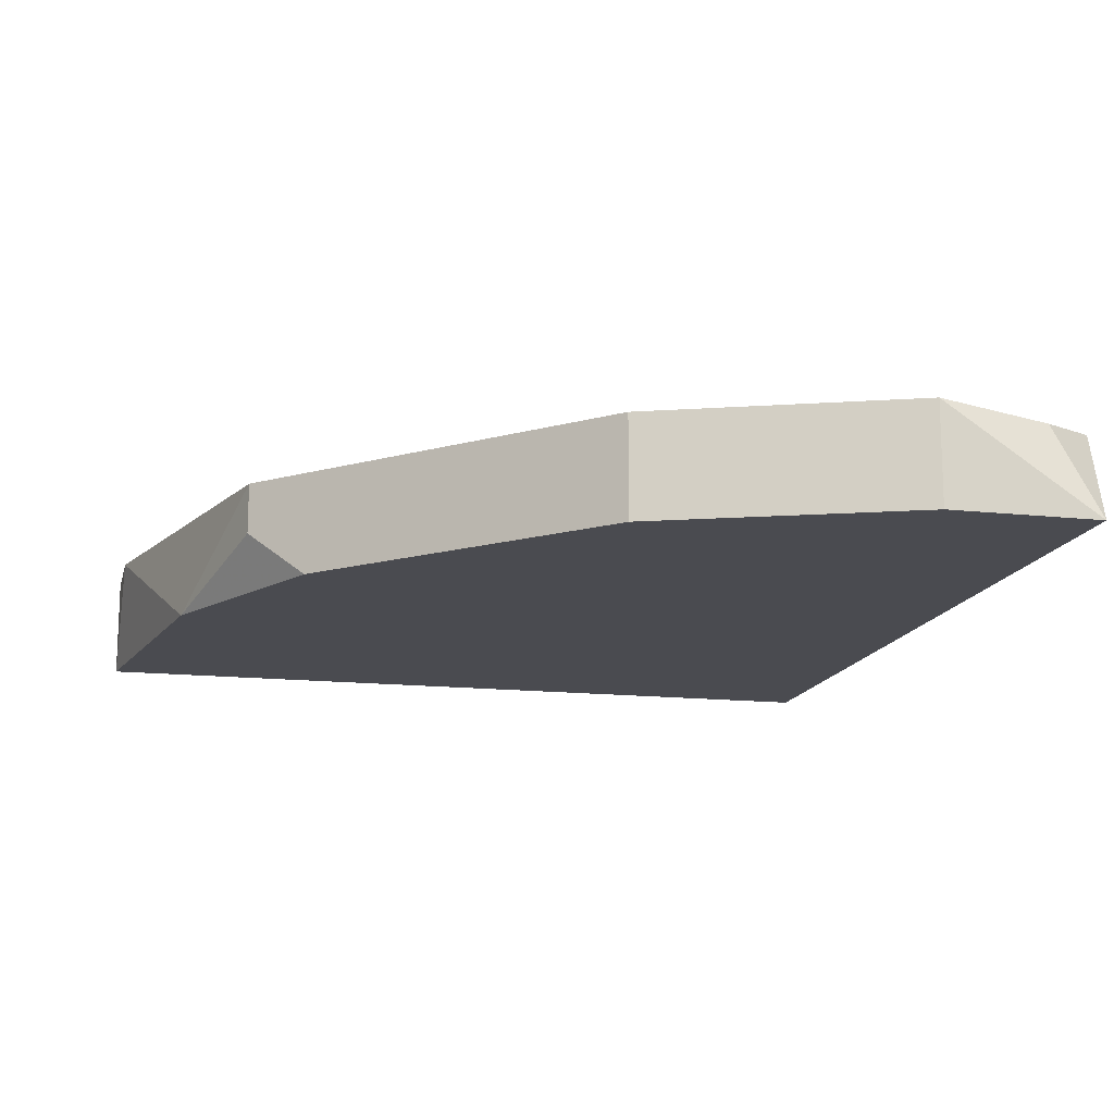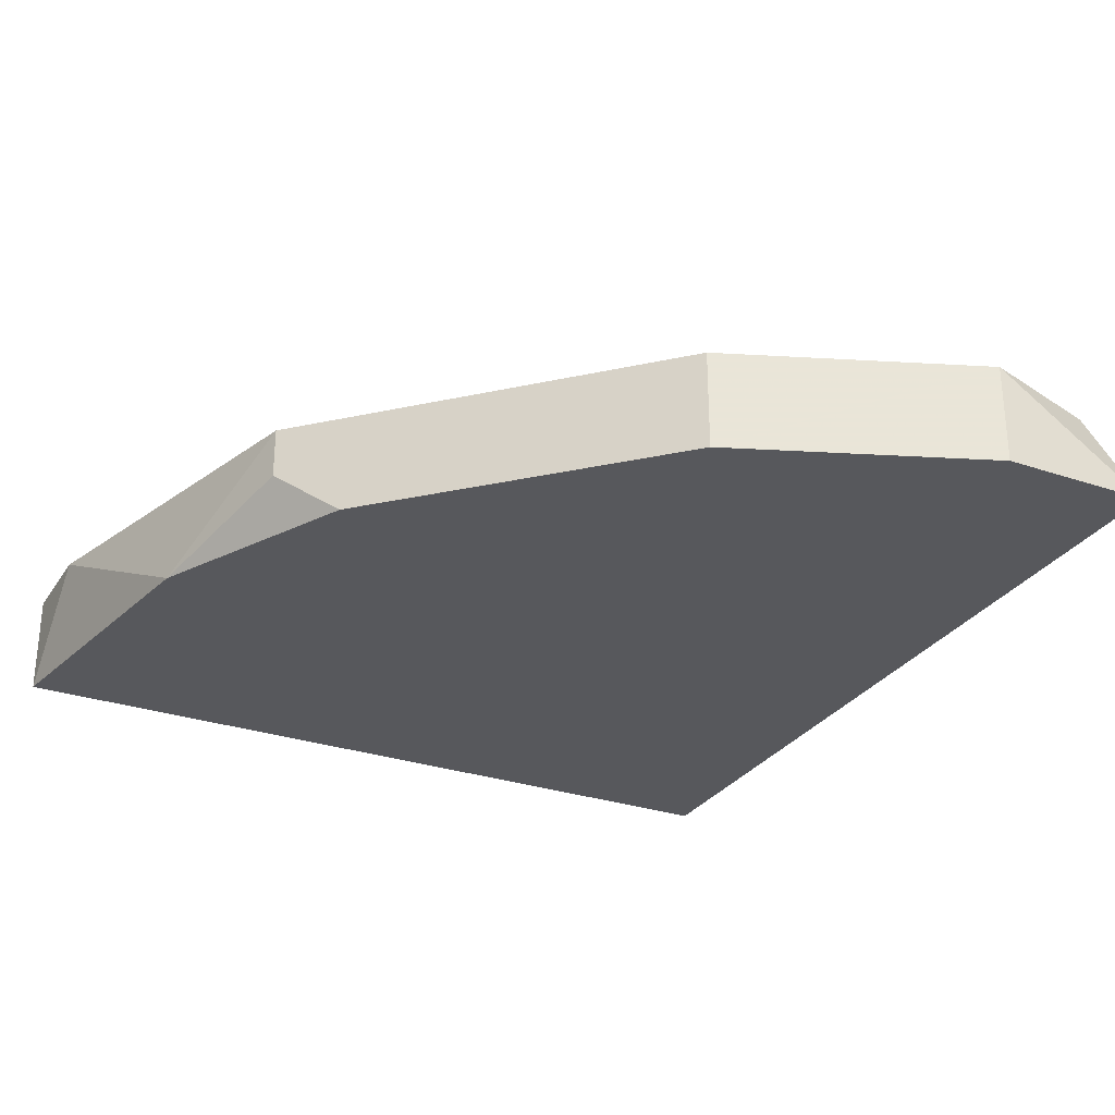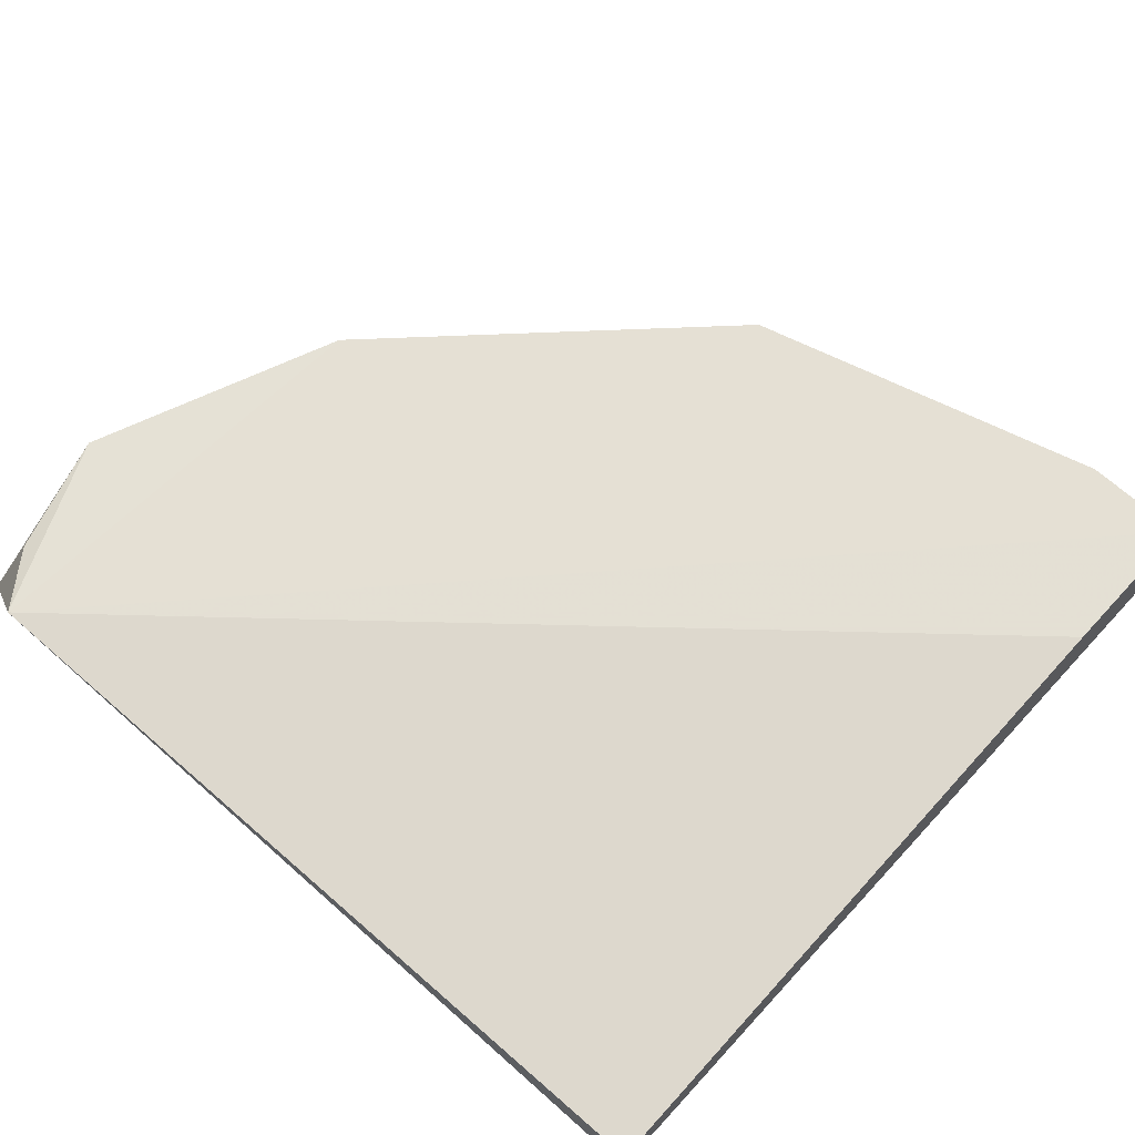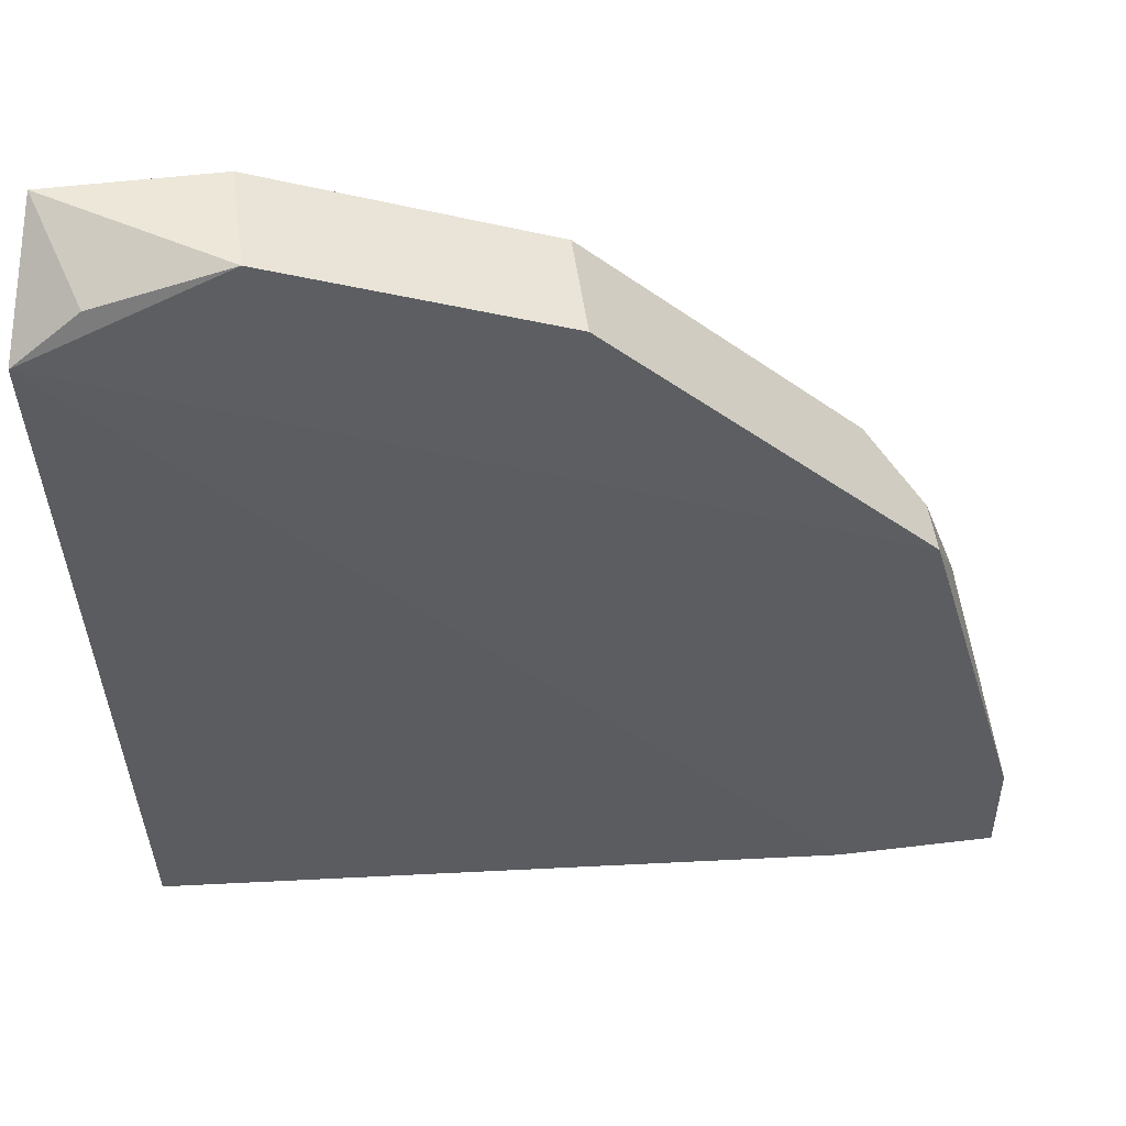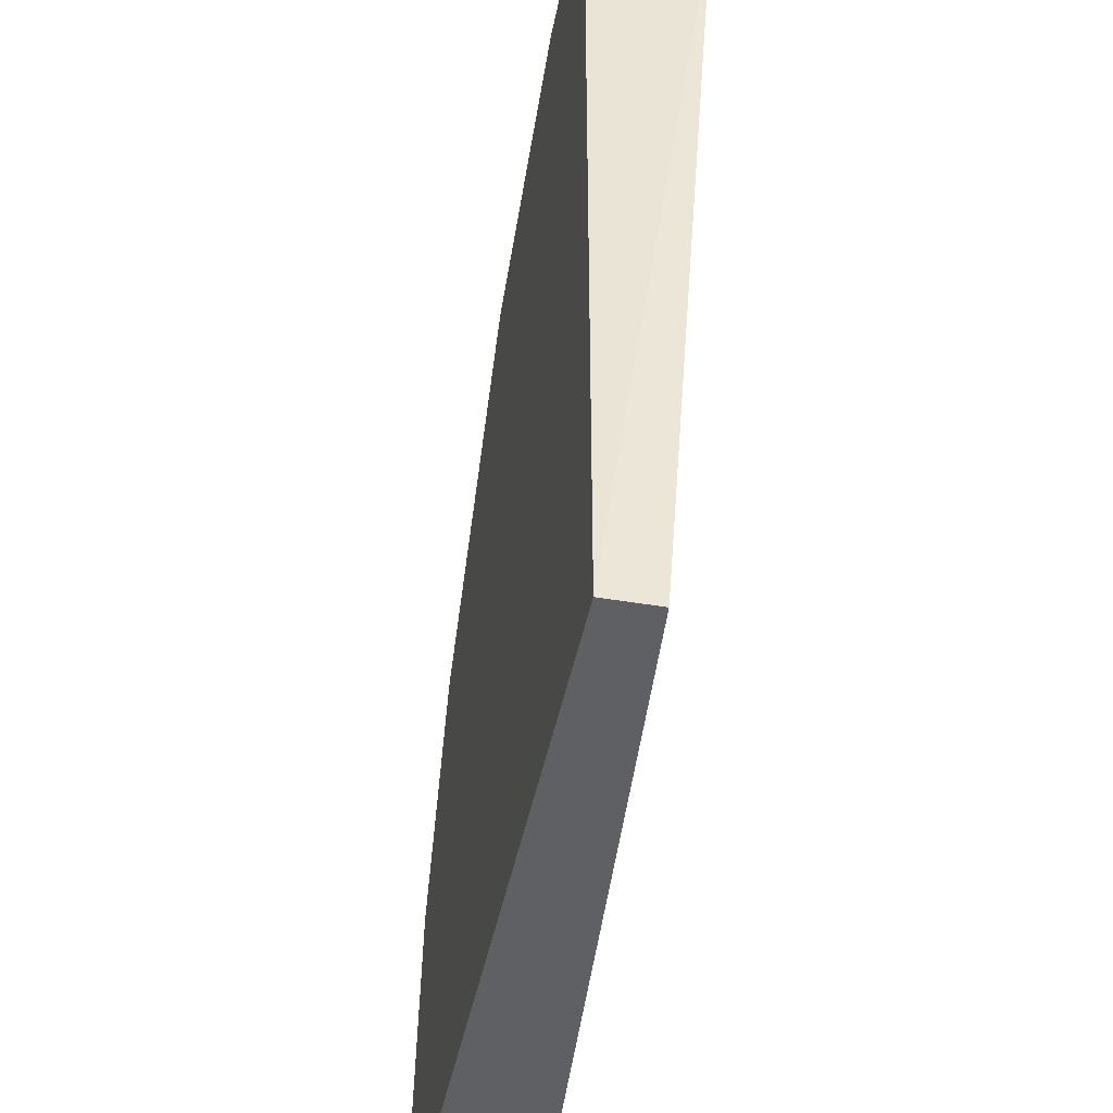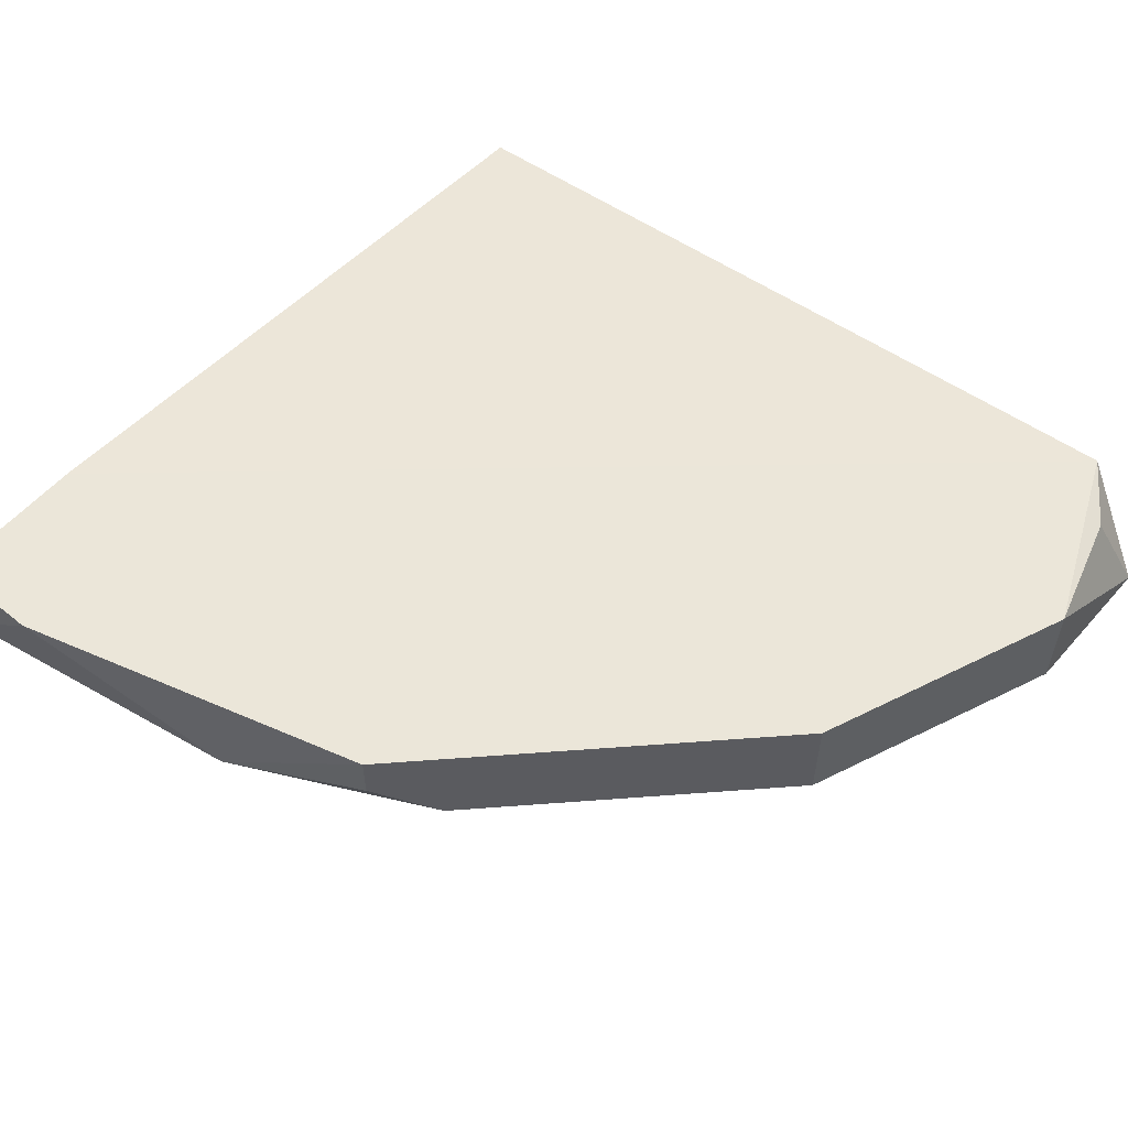
<metadata>
{"format":"obj","ext":"obj","renderer":"f3d","projection":"perspective","resolution":1024,"background":"white","views":[{"elev":-14.6,"azim":-13.4,"up":"+Y"},{"elev":-28.8,"azim":-26.8,"up":"+Y"},{"elev":66.1,"azim":132.6,"up":"+Y"},{"elev":50.2,"azim":172.4,"up":"+Z"},{"elev":-44.9,"azim":78.9,"up":"+Z"},{"elev":56.0,"azim":-49.5,"up":"+Y"}]}
</metadata>
<code>
v -0.1763 -0.3487 0.1048
v -0.02616 -0.3383 0.1871
v -0.05264 -0.3374 0.1948
v -0.1989 -0.3374 0.003629
v -0.01888 -0.3599 0.003629
v -0.01888 -0.3599 0.1948
v -0.1989 -0.3599 0.003629
v -0.01888 -0.3487 0.003629
v -0.1089 -0.3599 0.1723
v -0.01293 -0.3367 0.1771
v -0.1763 -0.3374 0.1048
v -0.1651 -0.3374 0.003629
v -0.1876 -0.3599 0.07112
v -0.1089 -0.3374 0.1723
v -0.1989 -0.3374 0.02612
v -0.05264 -0.3599 0.1948
v -0.1651 -0.3599 0.1161
f 14 11 17
f 2 3 6
f 4 5 7
f 5 6 7
f 5 4 8
f 7 6 9
f 3 2 10
f 2 6 10
f 6 5 10
f 5 8 10
f 8 4 12
f 4 10 12
f 10 8 12
f 7 9 13
f 1 11 13
f 9 3 14
f 3 10 14
f 10 11 14
f 4 7 15
f 10 4 15
f 11 10 15
f 7 13 15
f 13 11 15
f 6 3 16
f 3 9 16
f 9 6 16
f 11 1 17
f 1 13 17
f 13 9 17
f 9 14 17

</code>
